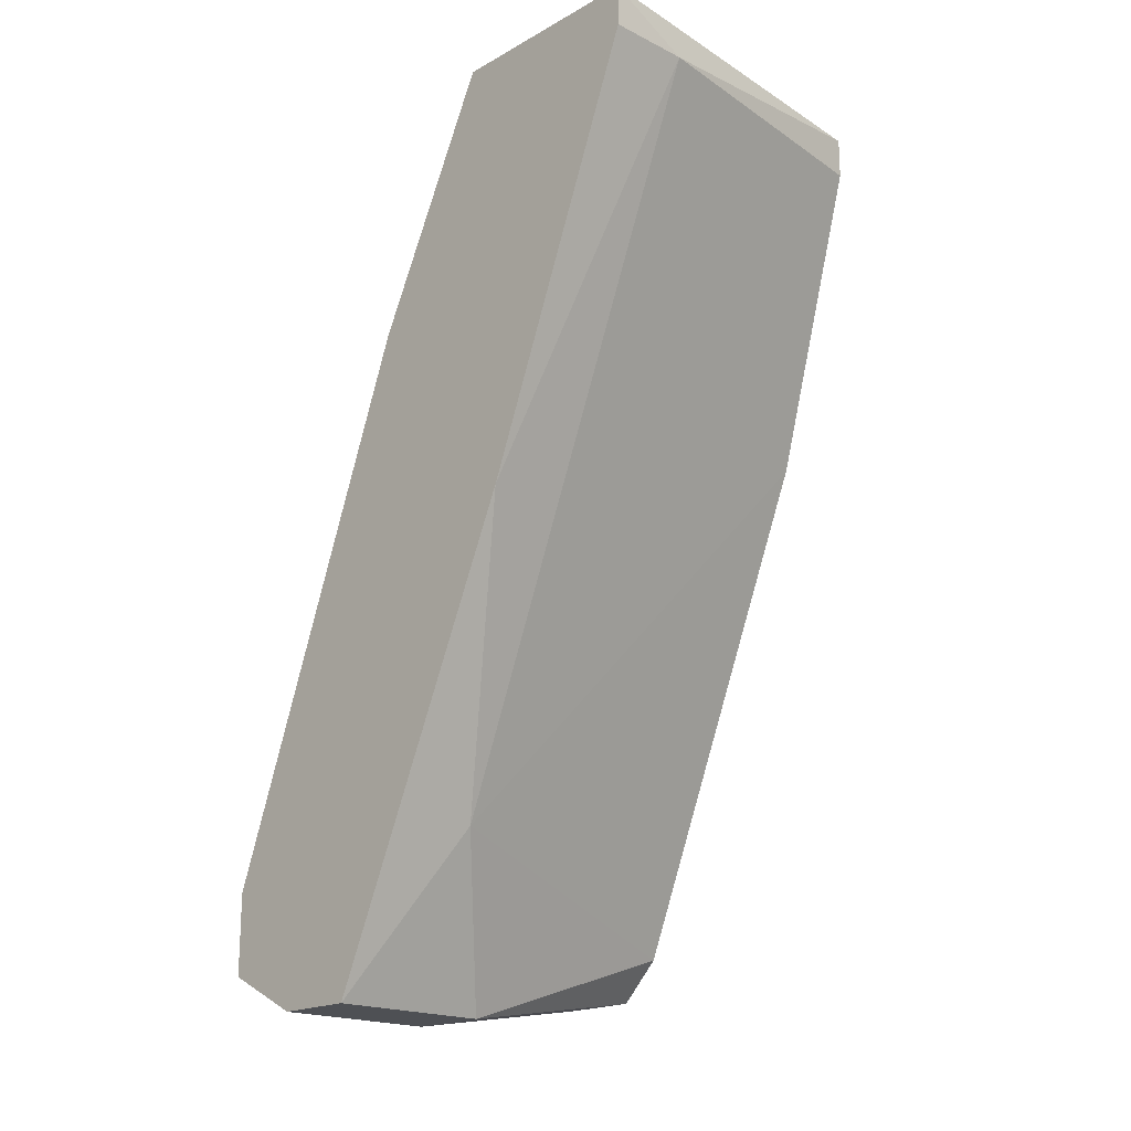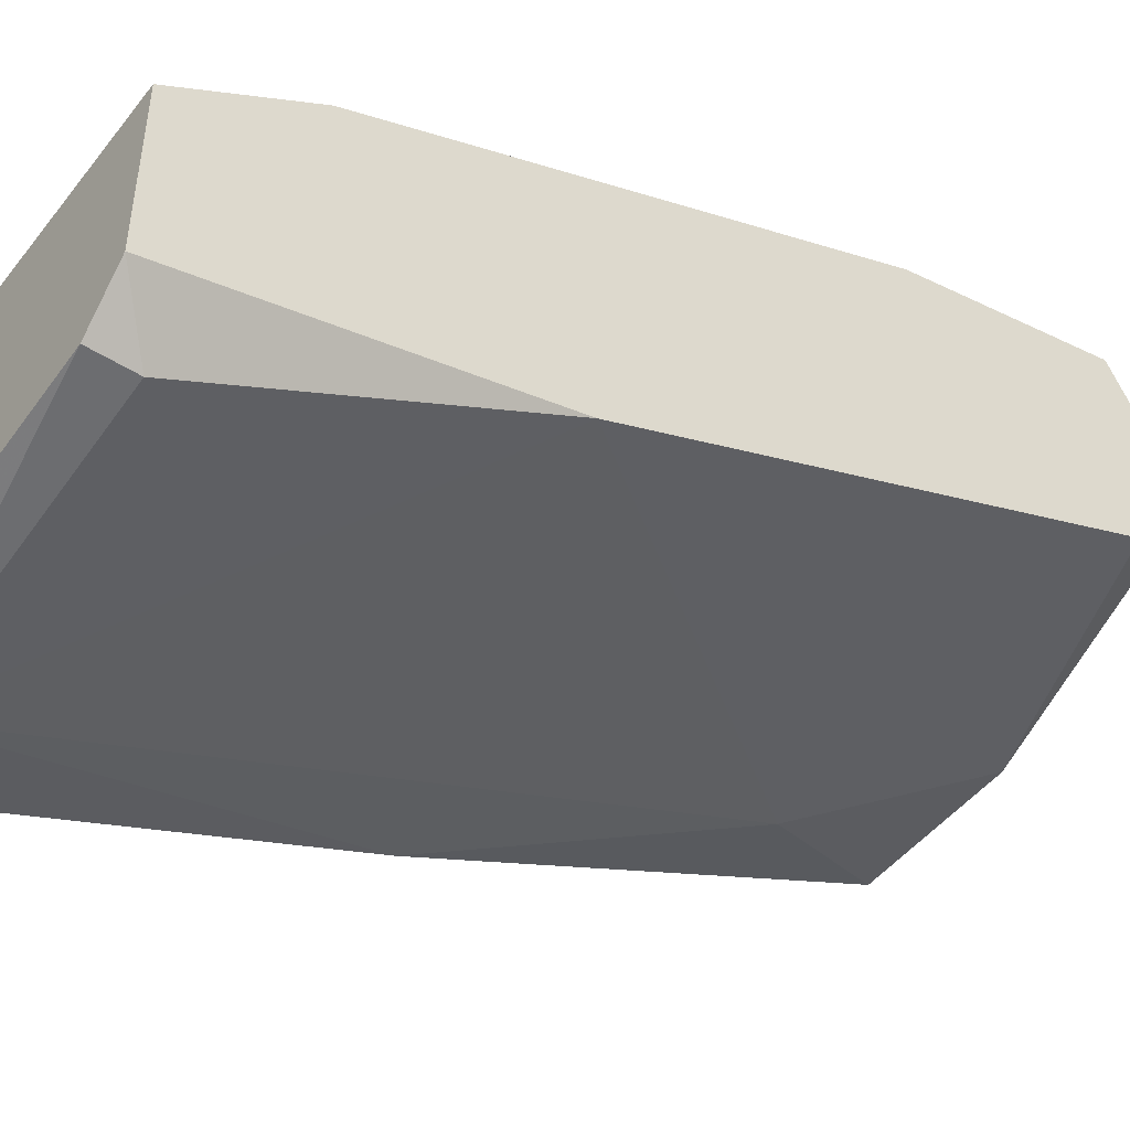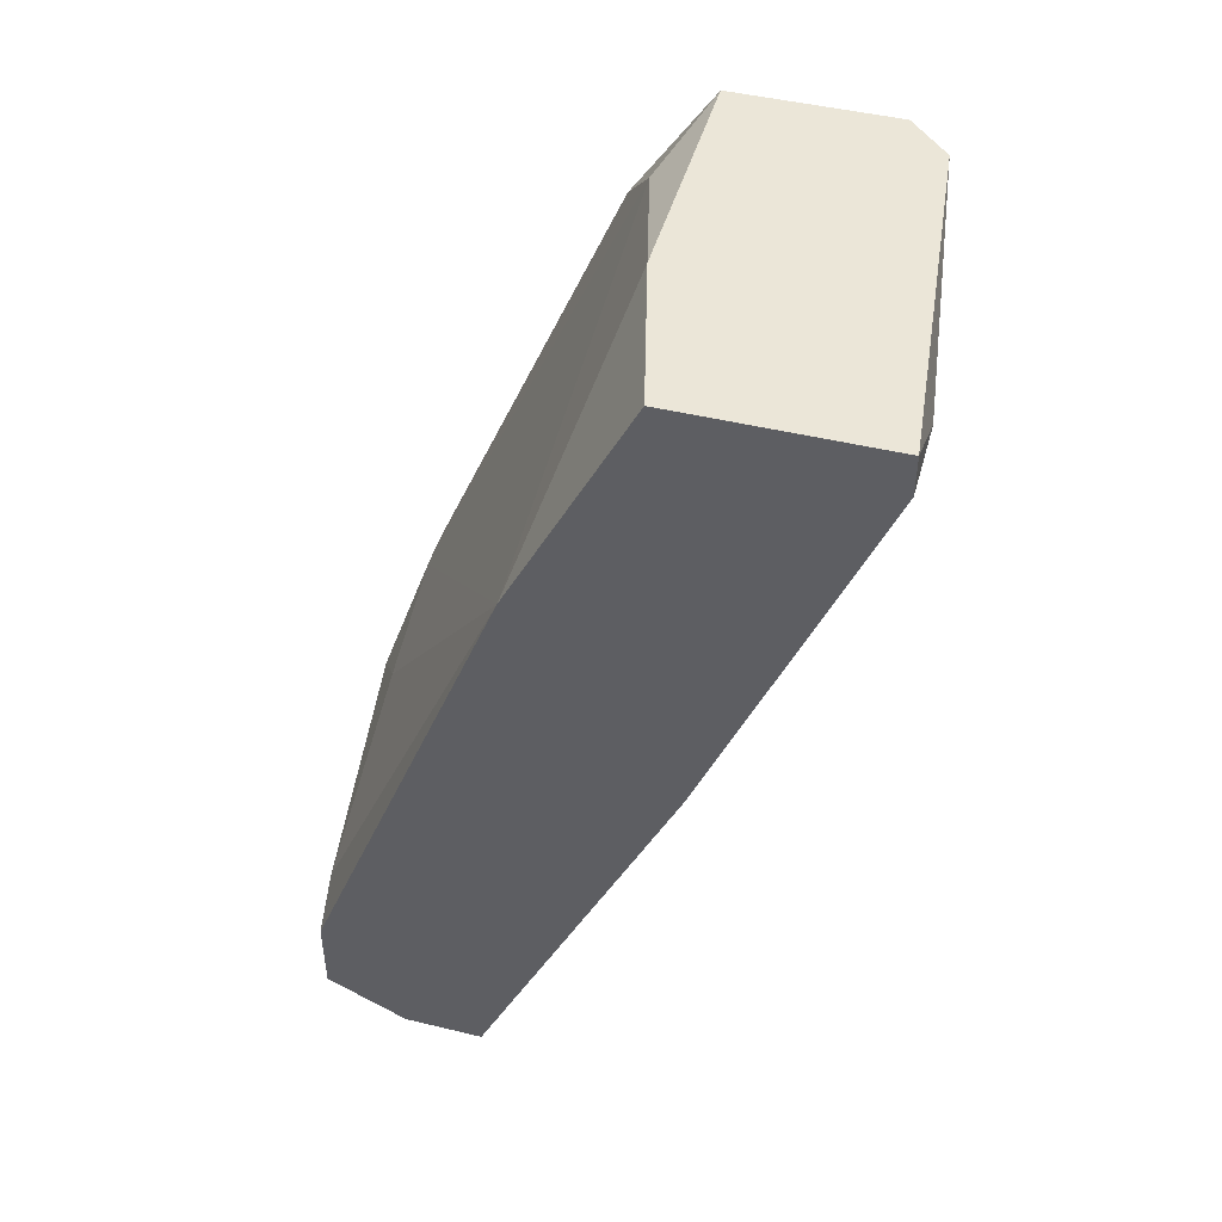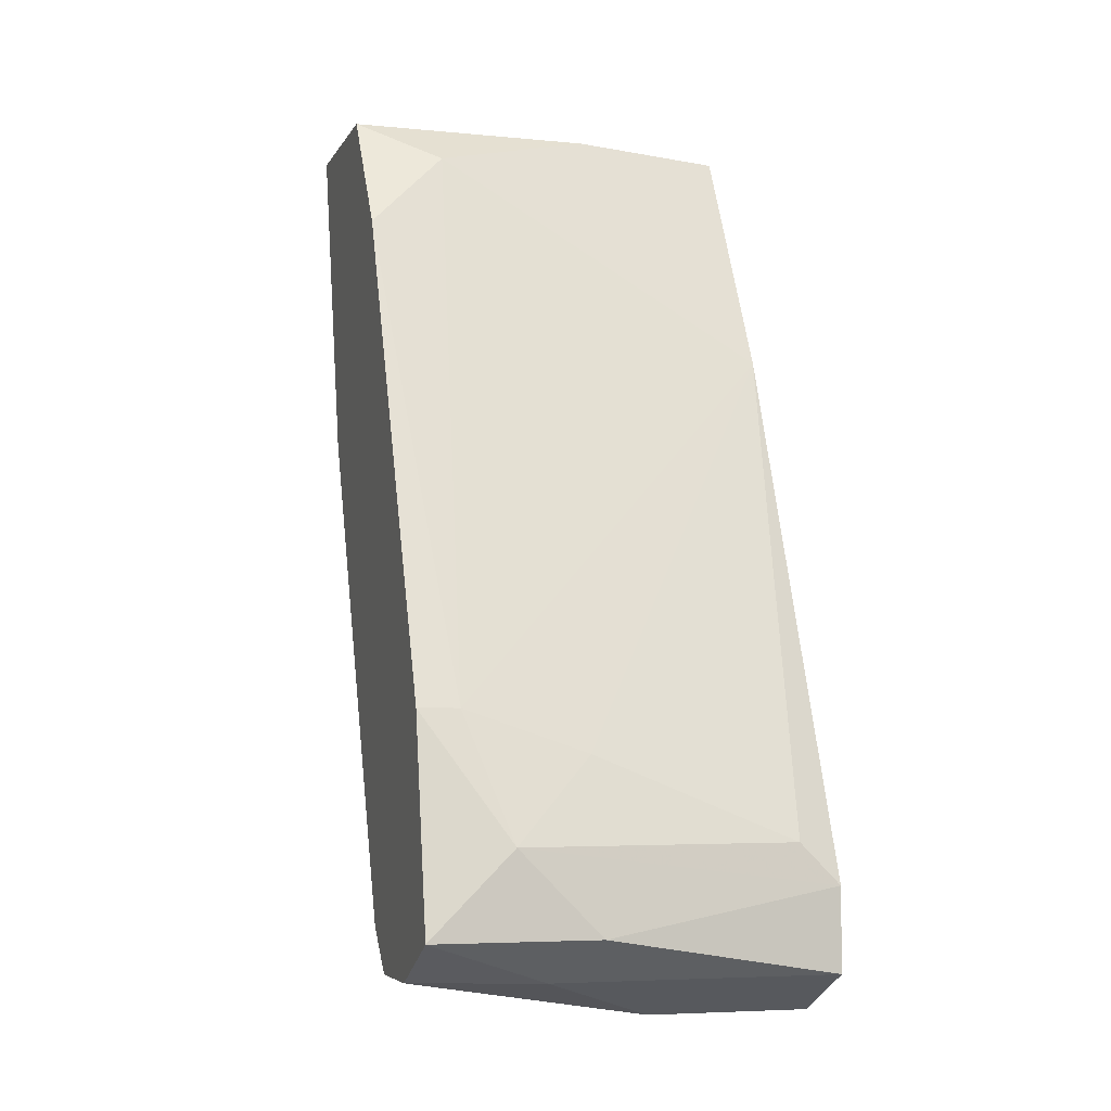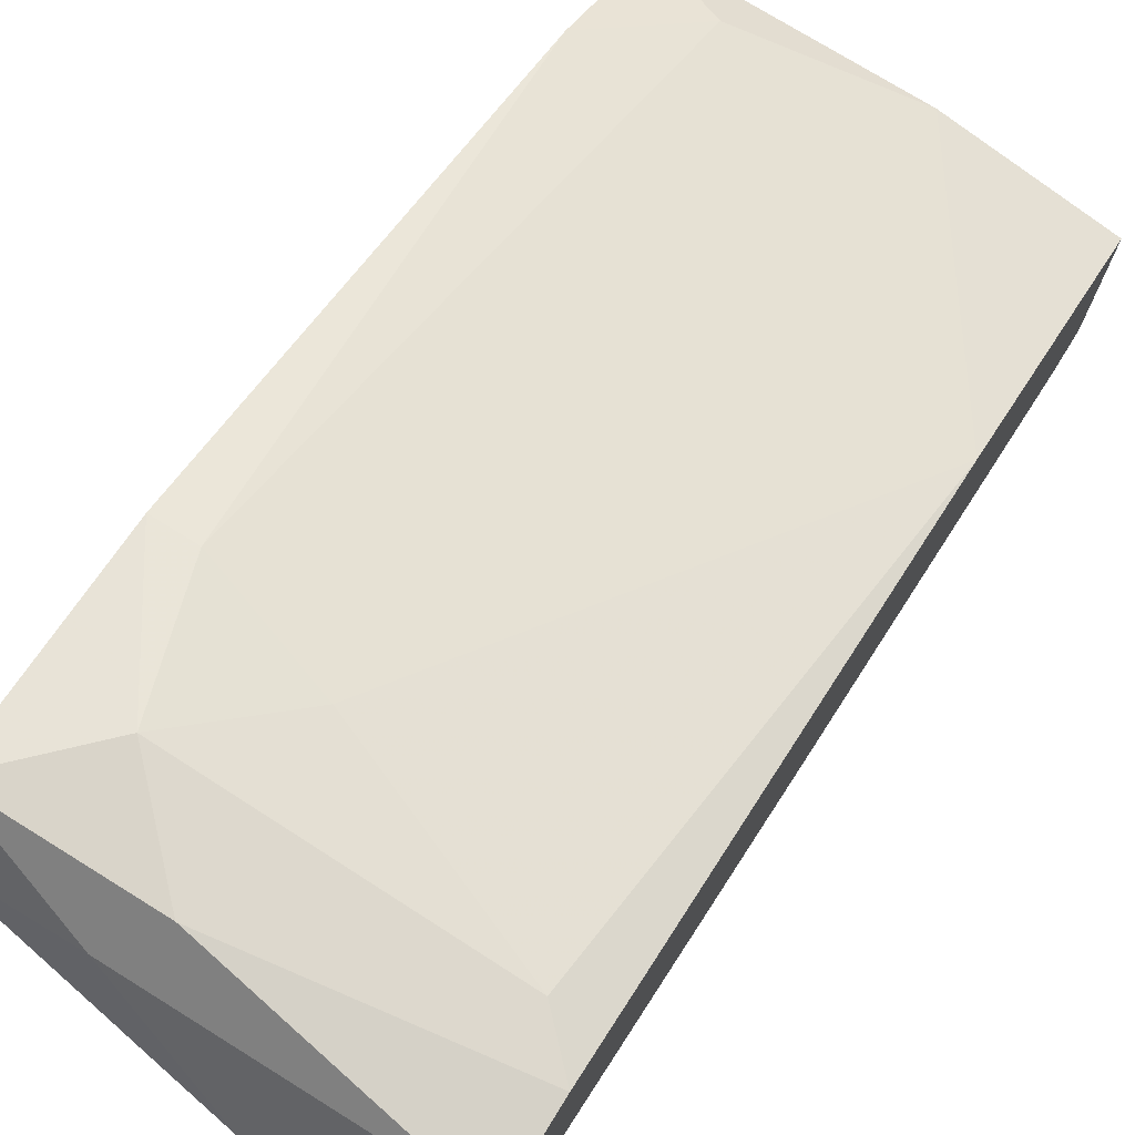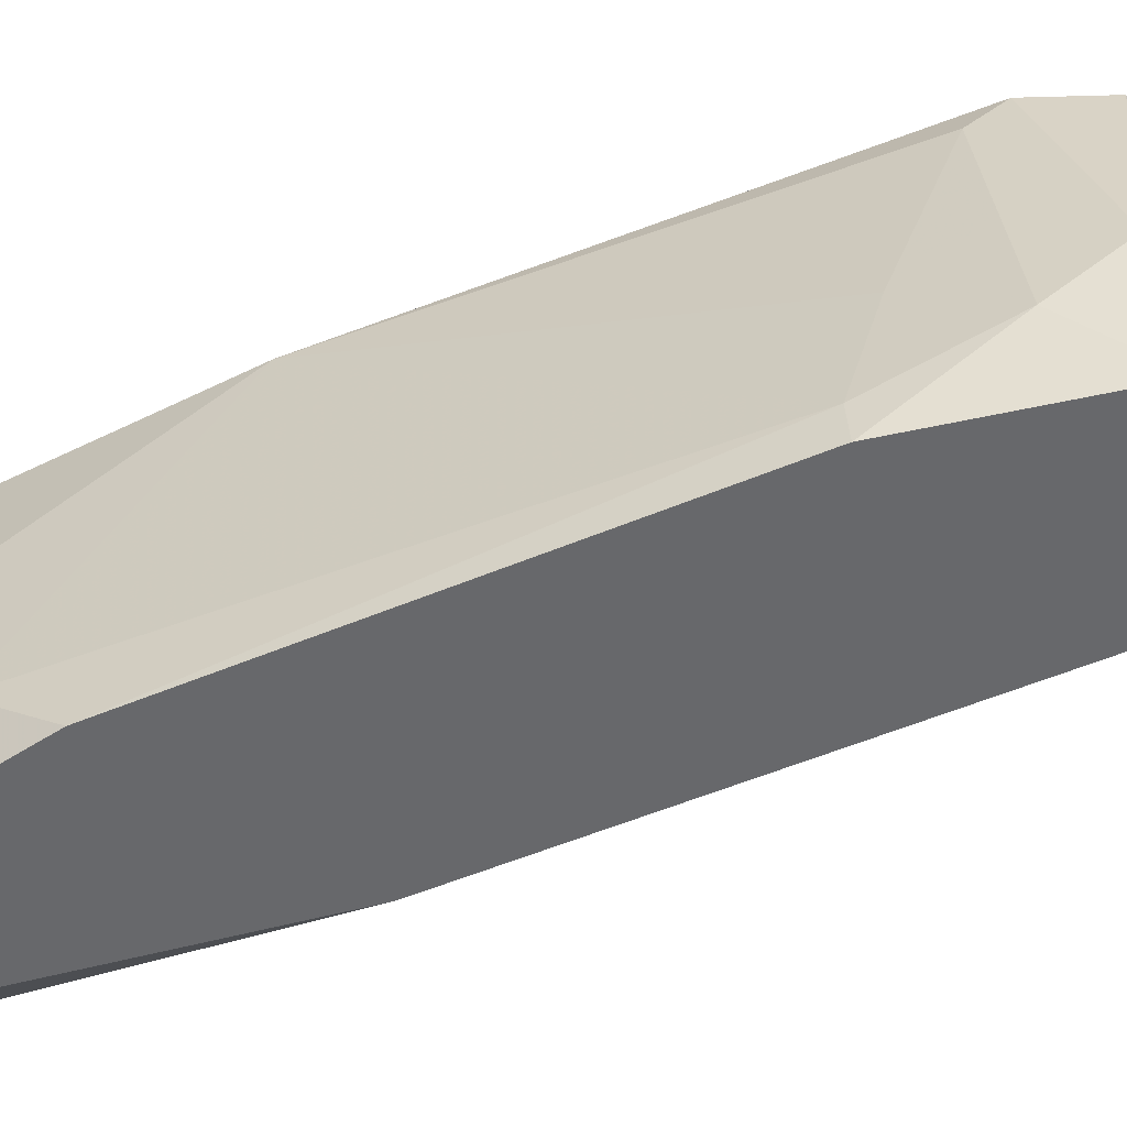
<metadata>
{"format":"obj","ext":"obj","renderer":"f3d","projection":"perspective","resolution":1024,"background":"white","views":[{"elev":-19.0,"azim":-43.5,"up":"+Z"},{"elev":-47.1,"azim":54.2,"up":"+Y"},{"elev":46.5,"azim":-74.6,"up":"+Z"},{"elev":-5.4,"azim":163.0,"up":"+Z"},{"elev":74.9,"azim":-148.2,"up":"+Y"},{"elev":37.9,"azim":87.1,"up":"+Y"}]}
</metadata>
<code>
v -0.008686 0.02885 -0.01647
v -0.008686 0.0301 -0.02144
v -0.003717 0.02016 0.003401
v -0.003717 0.02761 -0.02269
v -0.003717 0.02388 -0.02144
v -0.003717 0.01767 -0.006538
v -0.003717 0.02885 -0.01523
v -0.003717 0.0301 -0.02144
v -0.003717 0.02264 -0.000328
v -0.003717 0.02513 -0.02269
v -0.003717 0.01519 0.003401
v -0.01365 0.01271 0.002157
v -0.01365 0.0214 -0.01896
v -0.007444 0.02885 -0.02269
v -0.006202 0.0301 -0.01896
v -0.006202 0.0214 0.002157
v -0.01117 0.02016 0.003401
v -0.01117 0.02388 -0.02393
v -0.01117 0.02637 -0.02393
v -0.0149 0.02885 -0.01896
v -0.01614 0.01271 0.003401
v -0.01614 0.01271 0.002157
v -0.01614 0.02388 -0.02393
v -0.01614 0.01767 -0.01026
v -0.01614 0.02885 -0.0202
v -0.01614 0.02885 -0.02269
v -0.01614 0.01892 0.003401
v -0.01614 0.02637 -0.02393
v -0.01614 0.02264 -0.004055
v -0.004959 0.02885 -0.01523
v -0.004959 0.01395 0.003401
v -0.004959 0.01395 0.002157
f 30 15 1
f 22 26 23
f 26 22 27
f 11 5 7
f 7 5 4
f 27 11 3
f 11 7 3
f 26 27 29
f 22 12 21
f 27 22 21
f 11 27 21
f 26 2 8
f 7 4 8
f 13 23 18
f 5 13 18
f 29 16 30
f 18 23 19
f 4 18 19
f 5 11 6
f 32 12 6
f 11 32 6
f 12 13 6
f 13 5 6
f 8 2 15
f 7 8 15
f 30 7 15
f 16 3 9
f 3 7 9
f 7 30 9
f 30 16 9
f 3 16 17
f 27 3 17
f 16 29 17
f 29 27 17
f 12 22 24
f 22 23 24
f 13 12 24
f 23 13 24
f 2 26 25
f 26 29 25
f 29 20 25
f 15 2 25
f 20 15 25
f 4 5 10
f 18 4 10
f 5 18 10
f 12 32 31
f 32 11 31
f 21 12 31
f 11 21 31
f 26 8 14
f 8 4 14
f 19 26 14
f 4 19 14
f 23 26 28
f 26 19 28
f 19 23 28
f 20 29 1
f 29 30 1
f 15 20 1

</code>
